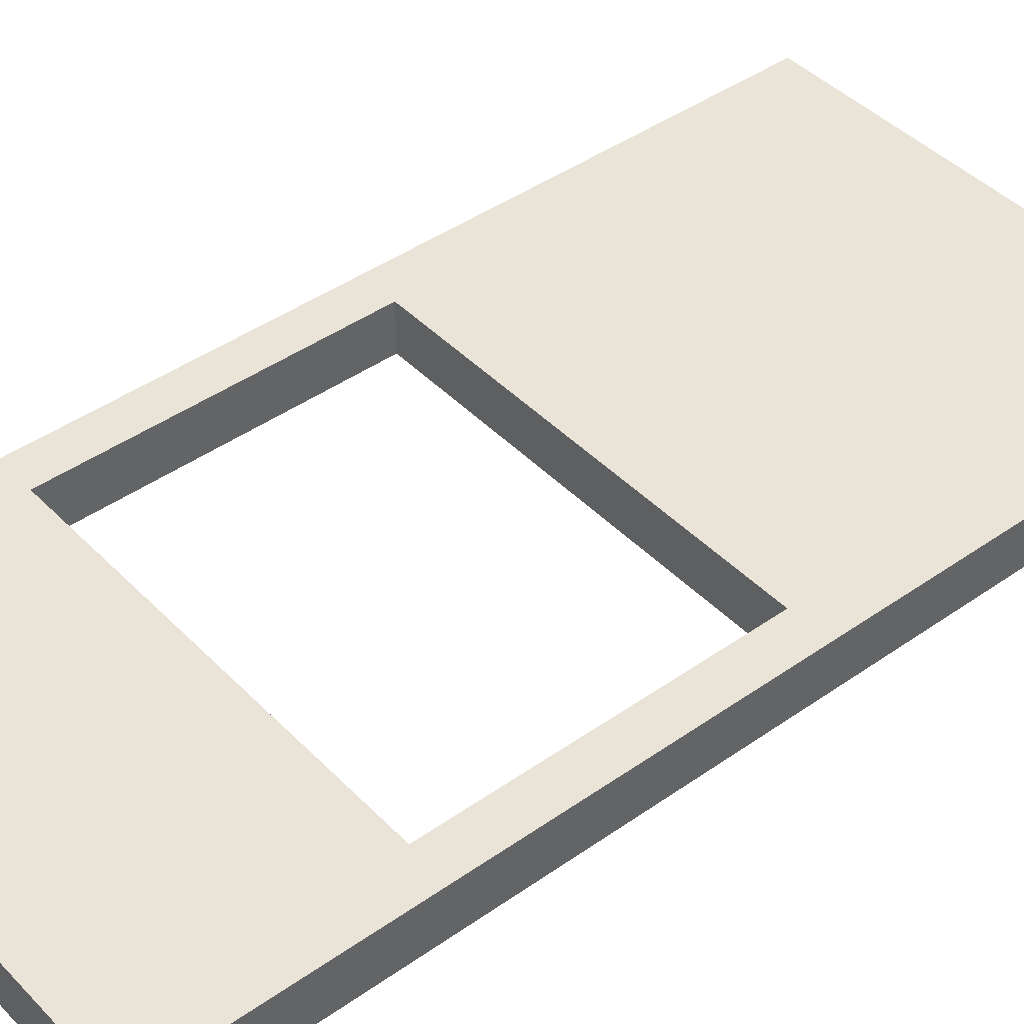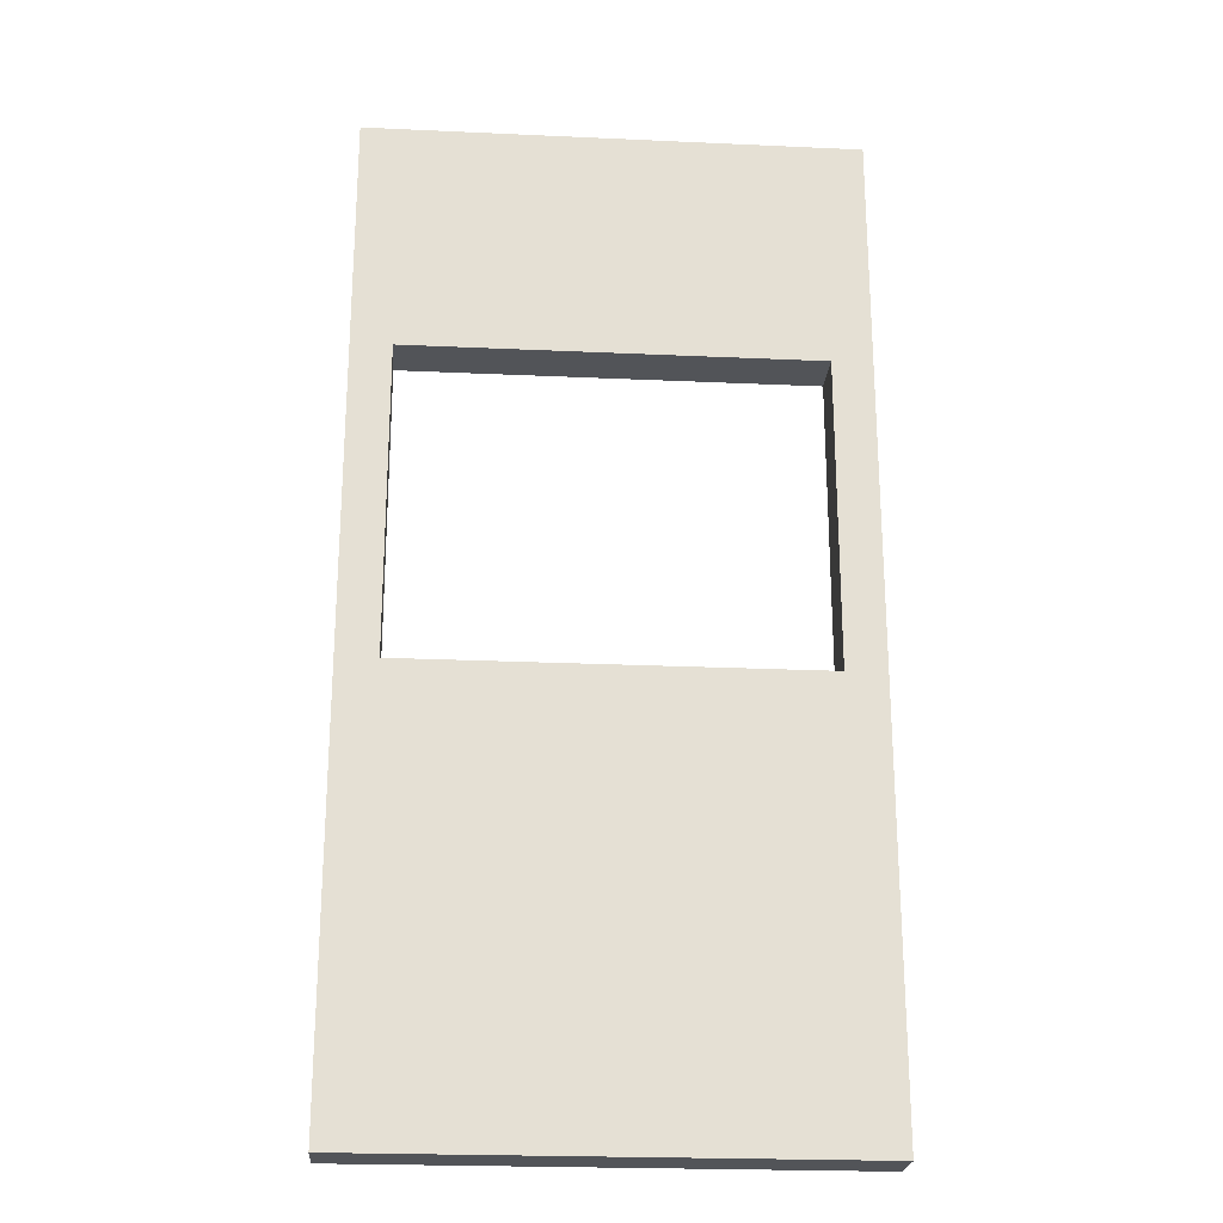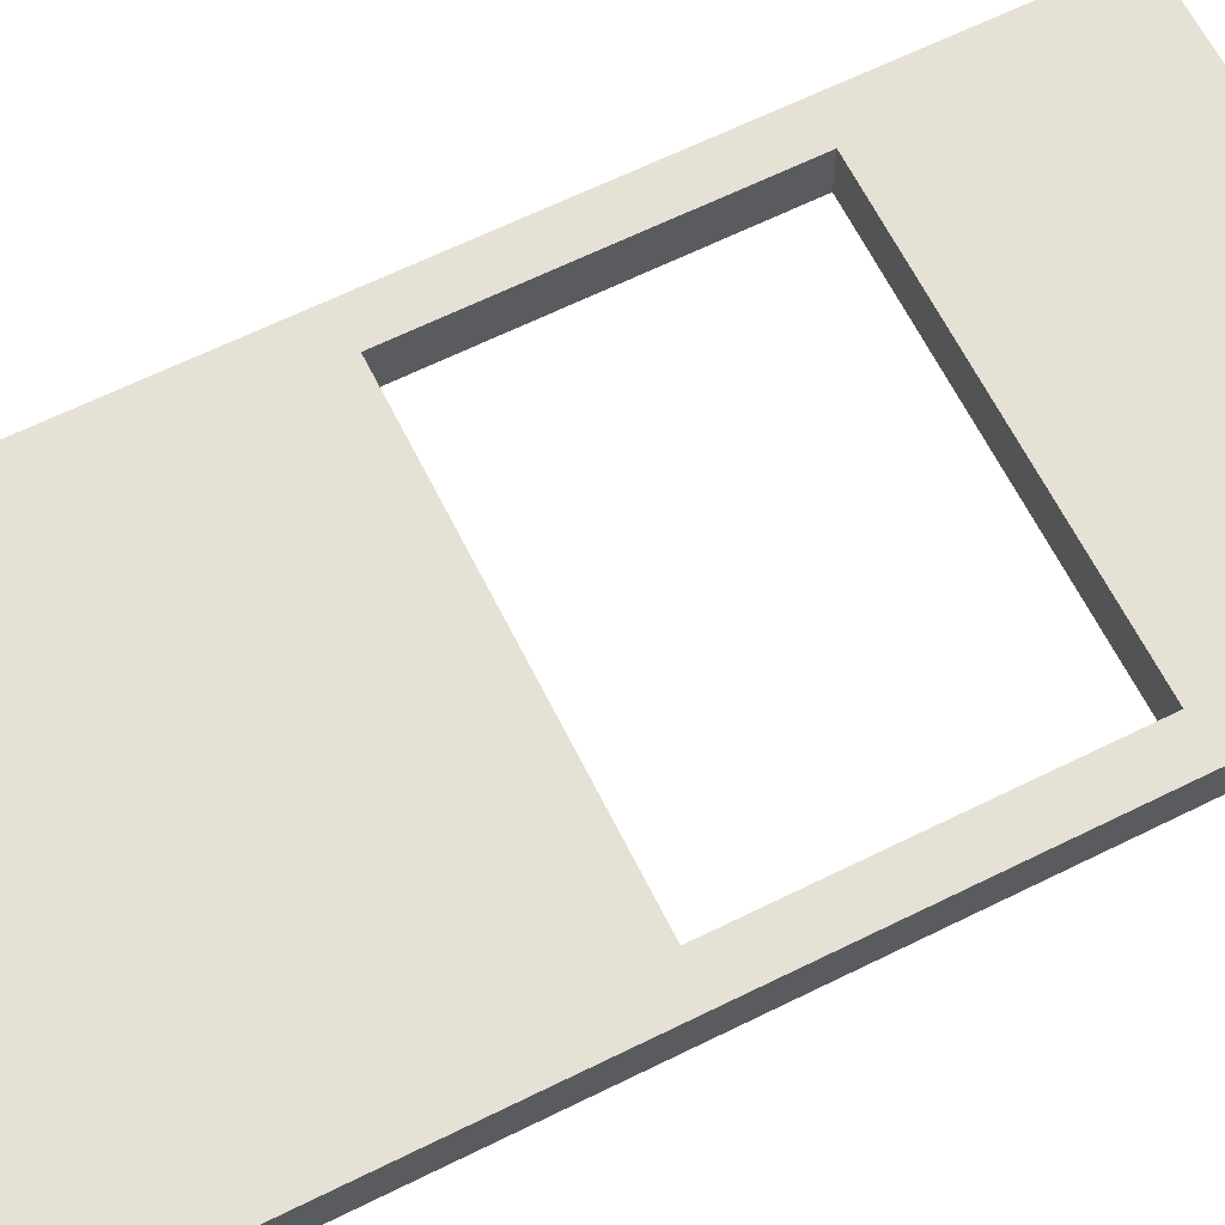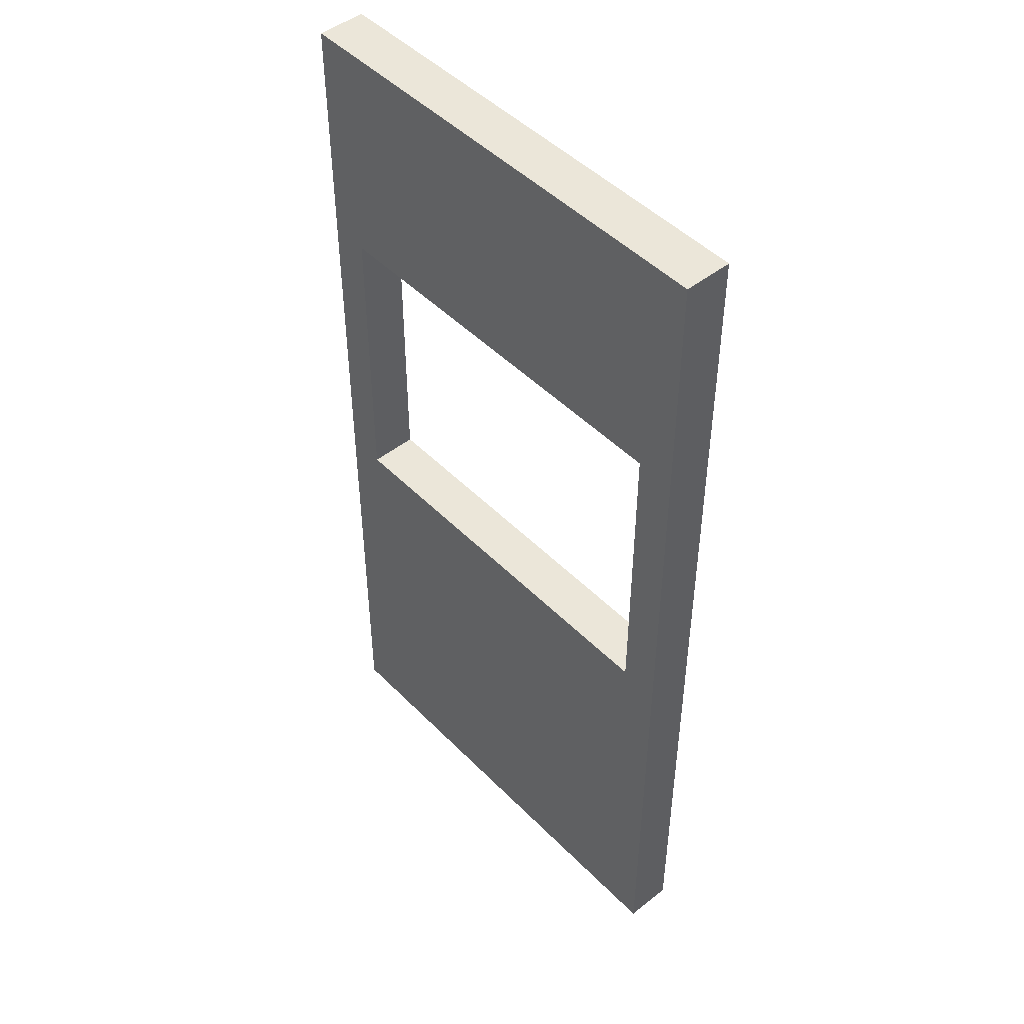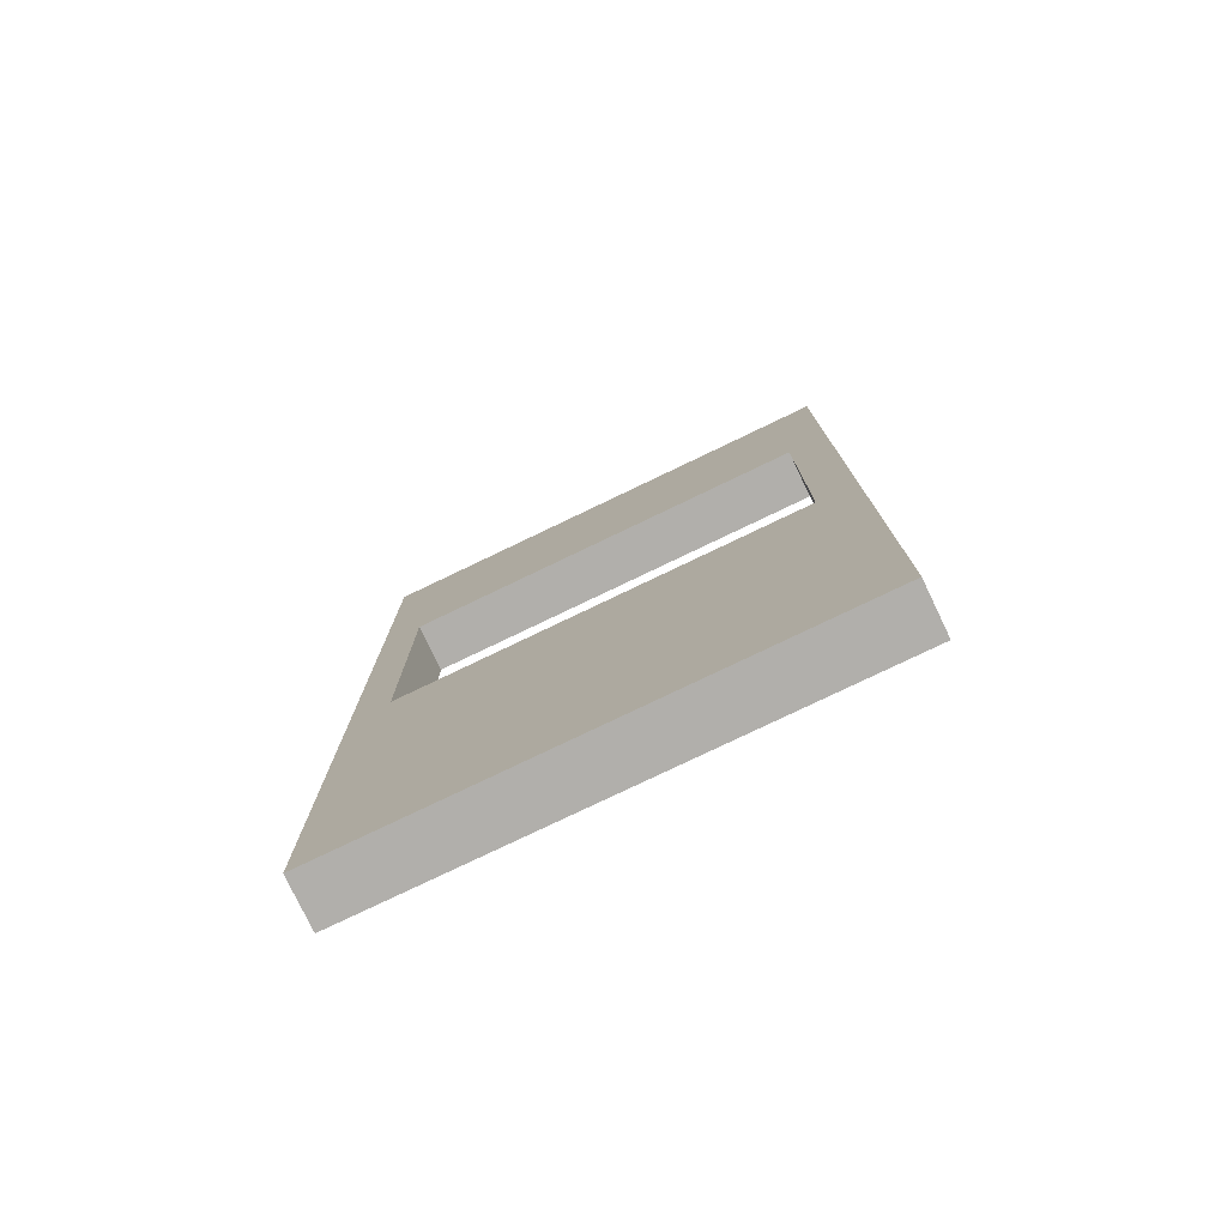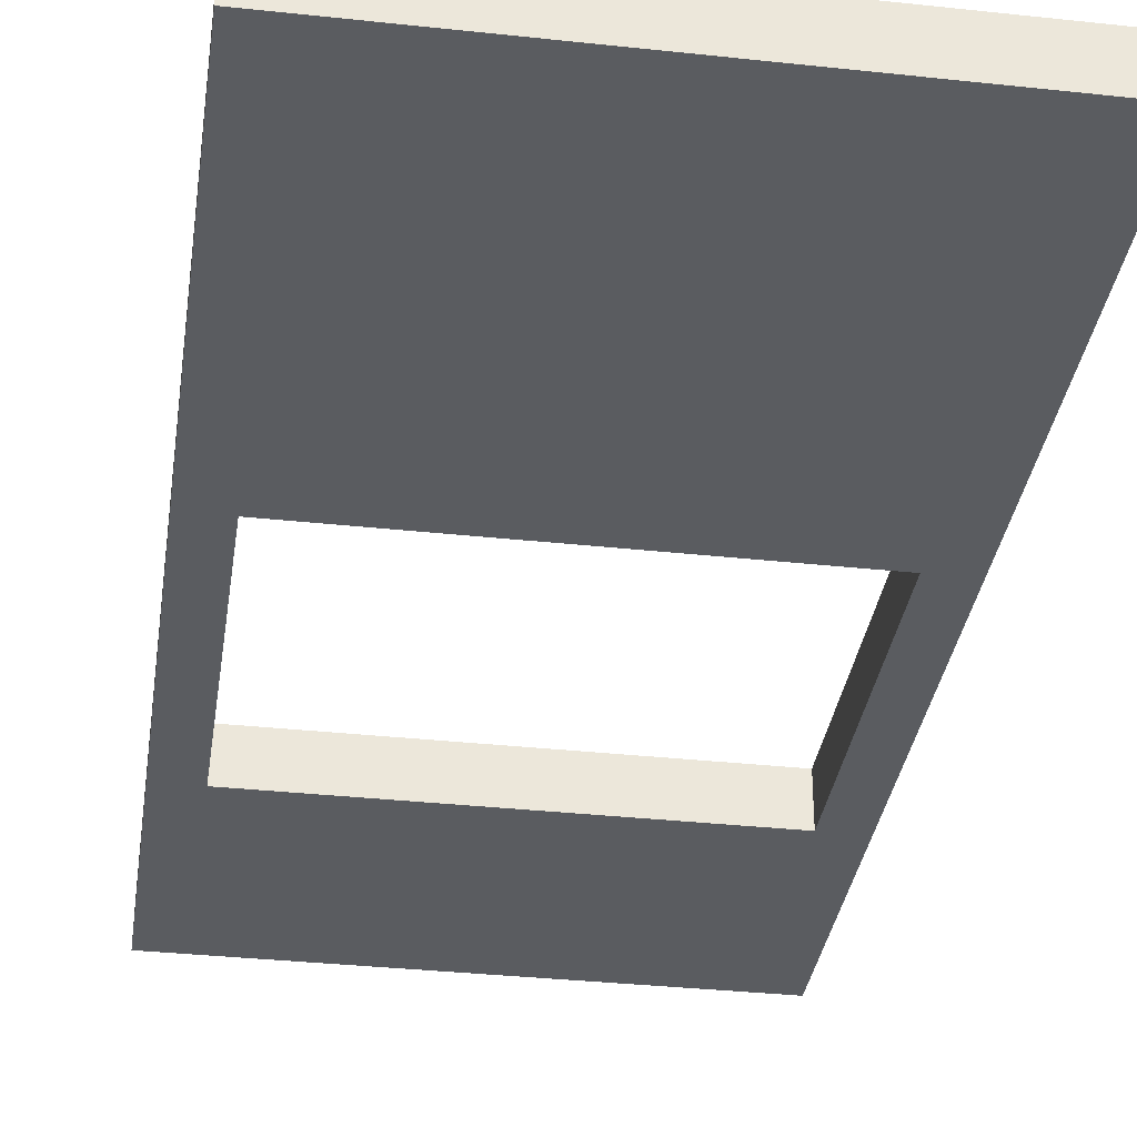
<metadata>
{"format":"obj","ext":"obj","renderer":"f3d","projection":"perspective","resolution":1024,"background":"white","views":[{"elev":43.0,"azim":-129.9,"up":"+Z"},{"elev":-23.3,"azim":175.6,"up":"+Y"},{"elev":64.4,"azim":63.5,"up":"+Z"},{"elev":47.6,"azim":48.4,"up":"+Y"},{"elev":-78.2,"azim":-154.4,"up":"+Y"},{"elev":-34.3,"azim":-8.3,"up":"+Z"}]}
</metadata>
<code>
g default
v -0.5 0 0.05
v 0.5 0 0.05
v -0.5 2 0.05
v 0.5 2 0.05
v -0.5 2 -0.05
v 0.5 2 -0.05
v -0.5 0 -0.05
v 0.5 0 -0.05
v 0 0 0.05
v 0.5 1 0.05
v 0 2 0.05
v -0.5 1 0.05
v 0 2 0
v 0.5 2 0
v 0 2 -0.05
v -0.5 2 0
v 0.5 1 -0.05
v 0 0 -0.05
v -0.5 1 -0.05
v 0 0 0
v 0.5 0 0
v -0.5 0 0
v 0.5 1 0
v -0.5 1 0
v -0.4182 0.8751 0.05
v -0.5 0.5 0.05
v -0.25 0 0.05
v 0 0.8751 0.05
v -0.4182 1.233 0.05
v -0.25 2 0.025
v -0.5 2 0.025
v -0.25 2 0.05
v 0 2 0.025
v -0.25 2 0
v -0.4182 1.514 -0.05
v -0.5 1.5 -0.05
v -0.25 2 -0.05
v 0 1.514 -0.05
v -0.4182 1.233 -0.05
v -0.25 0 -0.025
v -0.5 0 -0.025
v -0.25 0 -0.05
v 0 0 -0.025
v -0.25 0 0
v 0.5 0.5 0.025
v 0.5 0.5 0.05
v 0.5 0 0.025
v 0.5 0.5 0
v 0.5 1 0.025
v -0.5 0.5 -0.025
v -0.5 0.5 -0.05
v -0.5 0.5 0
v -0.5 1 -0.025
v 0.4182 0.8751 0.05
v 0.25 0 0.05
v 0.4182 1.233 0.05
v 0.4182 1.514 0.05
v 0.5 1.5 0.05
v 0.25 2 0.05
v 0 1.514 0.05
v -0.4182 1.514 0.05
v -0.5 1.5 0.05
v 0.25 2 0.025
v 0.5 2 0.025
v 0.25 2 0
v 0.25 2 -0.025
v 0.5 2 -0.025
v 0.25 2 -0.05
v 0 2 -0.025
v -0.25 2 -0.025
v -0.5 2 -0.025
v 0.4182 1.514 -0.05
v 0.5 1.5 -0.05
v 0.4182 1.233 -0.05
v 0.4182 0.8751 -0.05
v 0.5 0.5 -0.05
v 0.25 0 -0.05
v 0 0.8751 -0.05
v -0.4182 0.8751 -0.05
v 0.25 0 -0.025
v 0.5 0 -0.025
v 0.25 0 0
v 0.25 0 0.025
v 0 0 0.025
v -0.25 0 0.025
v -0.5 0 0.025
v 0.5 0.5 -0.025
v 0.5 1 -0.025
v 0.5 1.5 -0.025
v 0.5 1.5 0
v 0.5 1.5 0.025
v -0.5 0.5 0.025
v -0.5 1 0.025
v -0.5 1.5 0.025
v -0.5 1.5 0
v -0.5 1.5 -0.025
g pCube1
f 29 12 25
f 25 12 26
f 34 16 30
f 30 16 31
f 19 36 39
f 39 36 35
f 44 22 40
f 40 22 41
f 49 10 45
f 45 10 46
f 53 19 50
f 50 19 51
f 9 55 28
f 28 55 54
f 10 58 56
f 56 58 57
f 11 32 60
f 60 32 61
f 33 11 63
f 63 11 59
f 65 14 66
f 66 14 67
f 69 15 70
f 70 15 37
f 15 68 38
f 38 68 72
f 74 17 75
f 75 17 76
f 18 42 78
f 78 42 79
f 43 18 80
f 80 18 77
f 82 21 83
f 83 21 47
f 84 9 85
f 85 9 27
f 48 21 87
f 87 21 81
f 88 17 89
f 89 17 73
f 90 14 91
f 91 14 64
f 52 22 92
f 92 22 86
f 93 12 94
f 94 12 62
f 95 16 96
f 96 16 71
f 1 27 26
f 26 27 25
f 9 28 27
f 27 28 25
f 31 3 30
f 30 3 32
f 32 11 30
f 30 11 33
f 33 13 30
f 30 13 34
f 36 5 35
f 35 5 37
f 15 38 37
f 37 38 35
f 41 7 40
f 40 7 42
f 42 18 40
f 40 18 43
f 43 20 40
f 40 20 44
f 46 2 45
f 45 2 47
f 47 21 45
f 45 21 48
f 48 23 45
f 45 23 49
f 51 7 50
f 50 7 41
f 41 22 50
f 50 22 52
f 52 24 50
f 50 24 53
f 2 46 55
f 55 46 54
f 46 10 54
f 54 10 56
f 58 4 57
f 57 4 59
f 11 60 59
f 59 60 57
f 32 3 61
f 61 3 62
f 12 29 62
f 62 29 61
f 59 4 63
f 63 4 64
f 64 14 63
f 63 14 65
f 65 13 63
f 63 13 33
f 67 6 66
f 66 6 68
f 68 15 66
f 66 15 69
f 69 13 66
f 66 13 65
f 37 5 70
f 70 5 71
f 71 16 70
f 70 16 34
f 34 13 70
f 70 13 69
f 68 6 72
f 72 6 73
f 17 74 73
f 73 74 72
f 8 77 76
f 76 77 75
f 18 78 77
f 77 78 75
f 7 51 42
f 42 51 79
f 51 19 79
f 79 19 39
f 77 8 80
f 80 8 81
f 81 21 80
f 80 21 82
f 82 20 80
f 80 20 43
f 47 2 83
f 83 2 55
f 55 9 83
f 83 9 84
f 84 20 83
f 83 20 82
f 27 1 85
f 85 1 86
f 86 22 85
f 85 22 44
f 44 20 85
f 85 20 84
f 81 8 87
f 87 8 76
f 76 17 87
f 87 17 88
f 88 23 87
f 87 23 48
f 73 6 89
f 89 6 67
f 67 14 89
f 89 14 90
f 90 23 89
f 89 23 88
f 64 4 91
f 91 4 58
f 58 10 91
f 91 10 49
f 49 23 91
f 91 23 90
f 86 1 92
f 92 1 26
f 26 12 92
f 92 12 93
f 93 24 92
f 92 24 52
f 62 3 94
f 94 3 31
f 31 16 94
f 94 16 95
f 95 24 94
f 94 24 93
f 71 5 96
f 96 5 36
f 36 19 96
f 96 19 53
f 53 24 96
f 96 24 95
f 75 78 54
f 54 78 28
f 72 74 56
f 74 75 56
f 75 54 56
f 56 57 72
f 72 57 38
f 57 60 38
f 38 60 35
f 35 60 61
f 79 39 29
f 39 35 29
f 35 61 29
f 29 25 79
f 78 79 28
f 79 25 28

</code>
